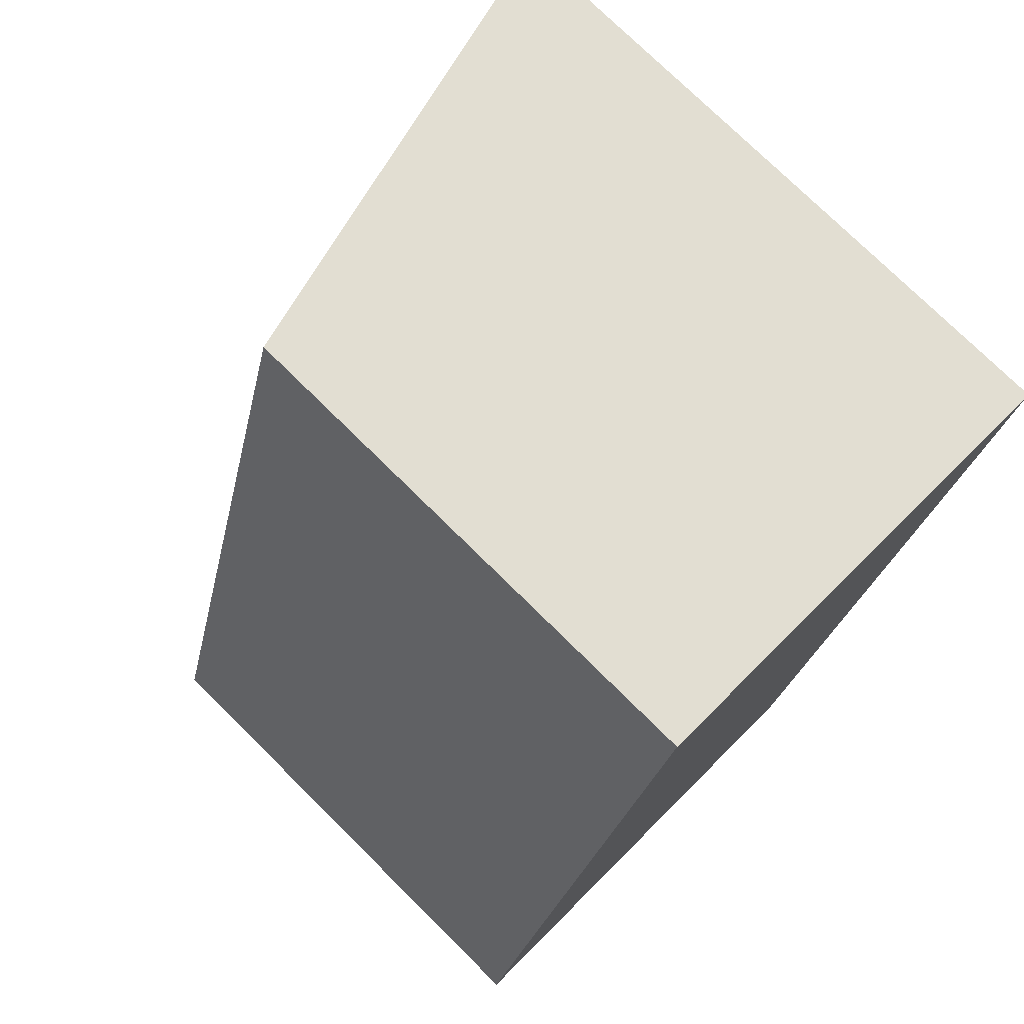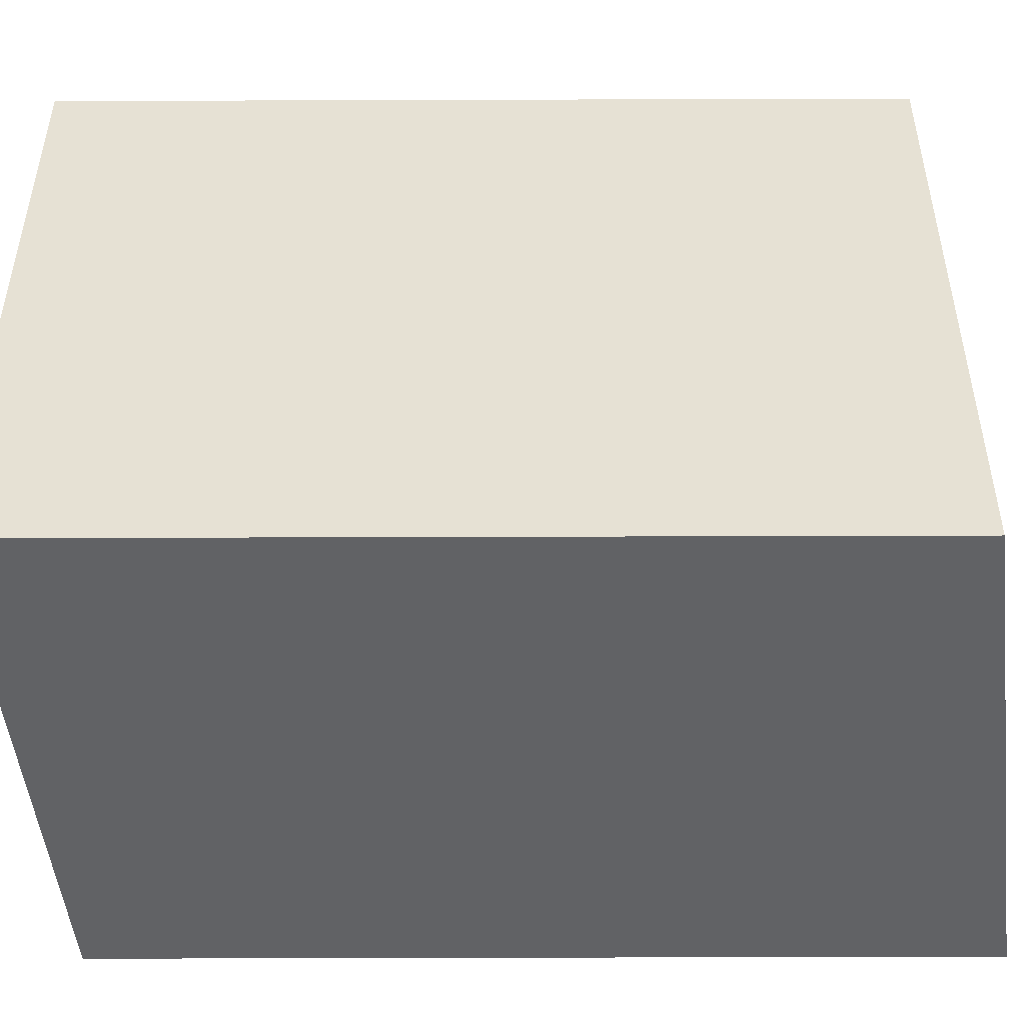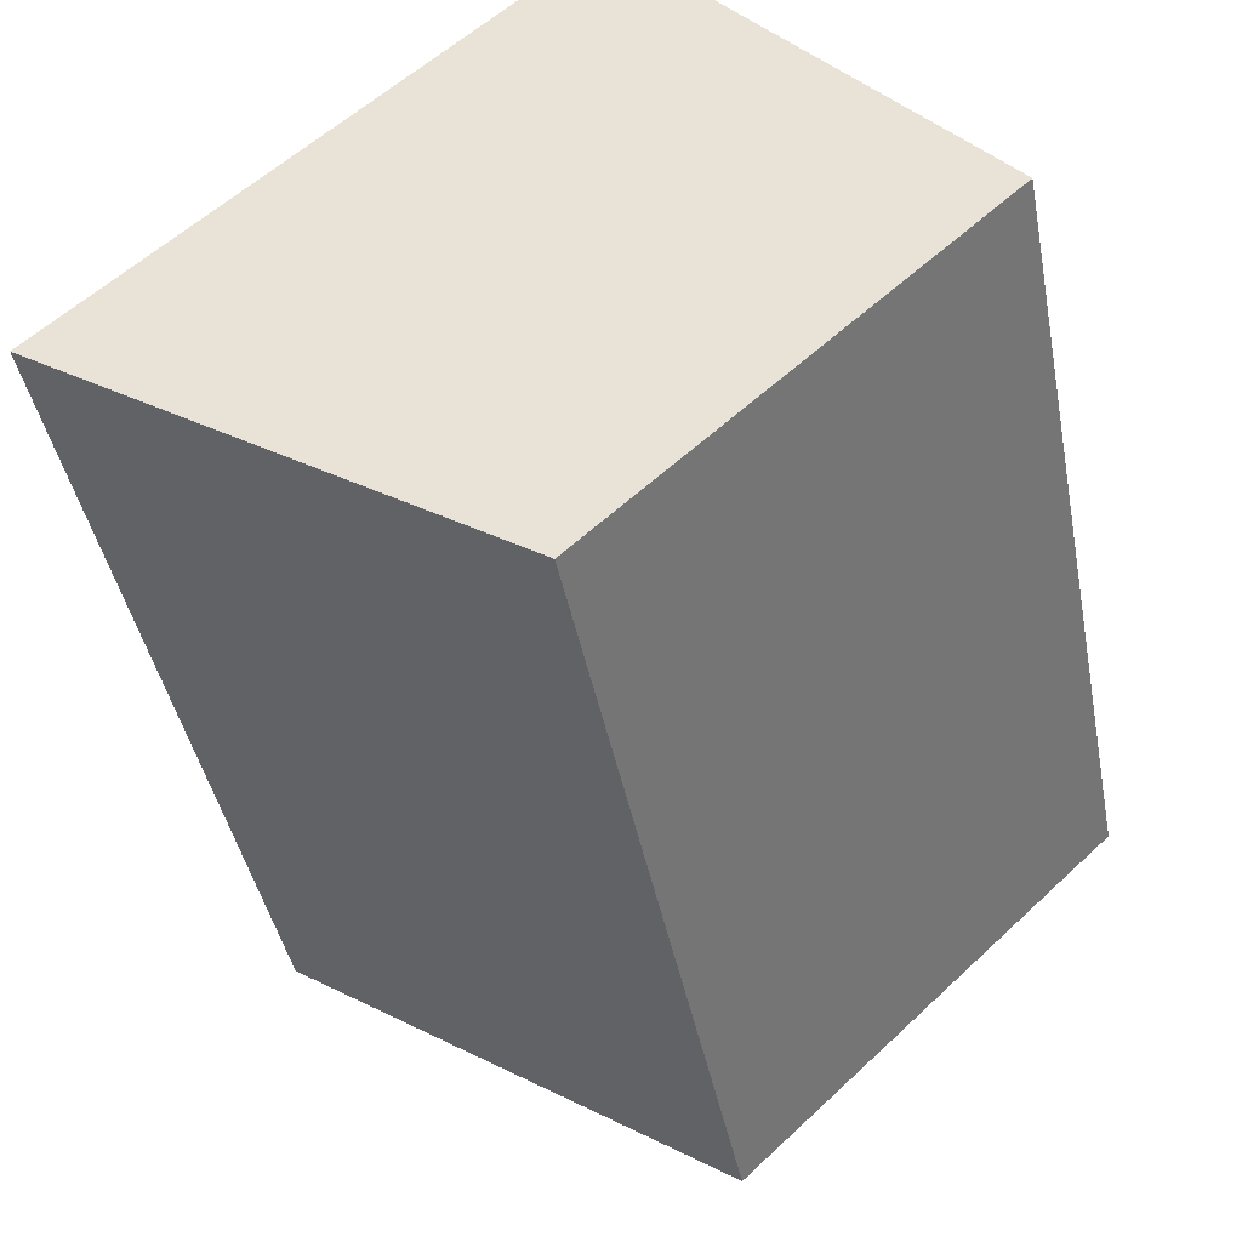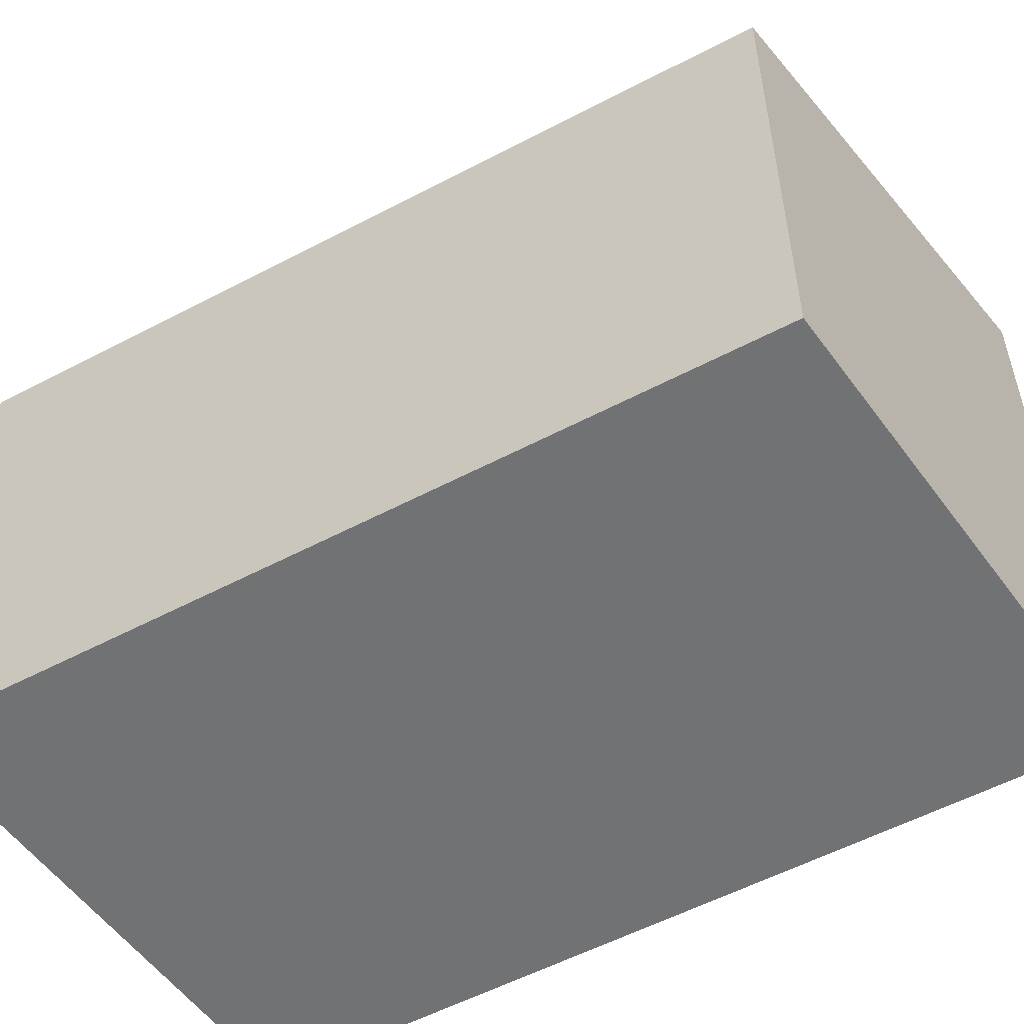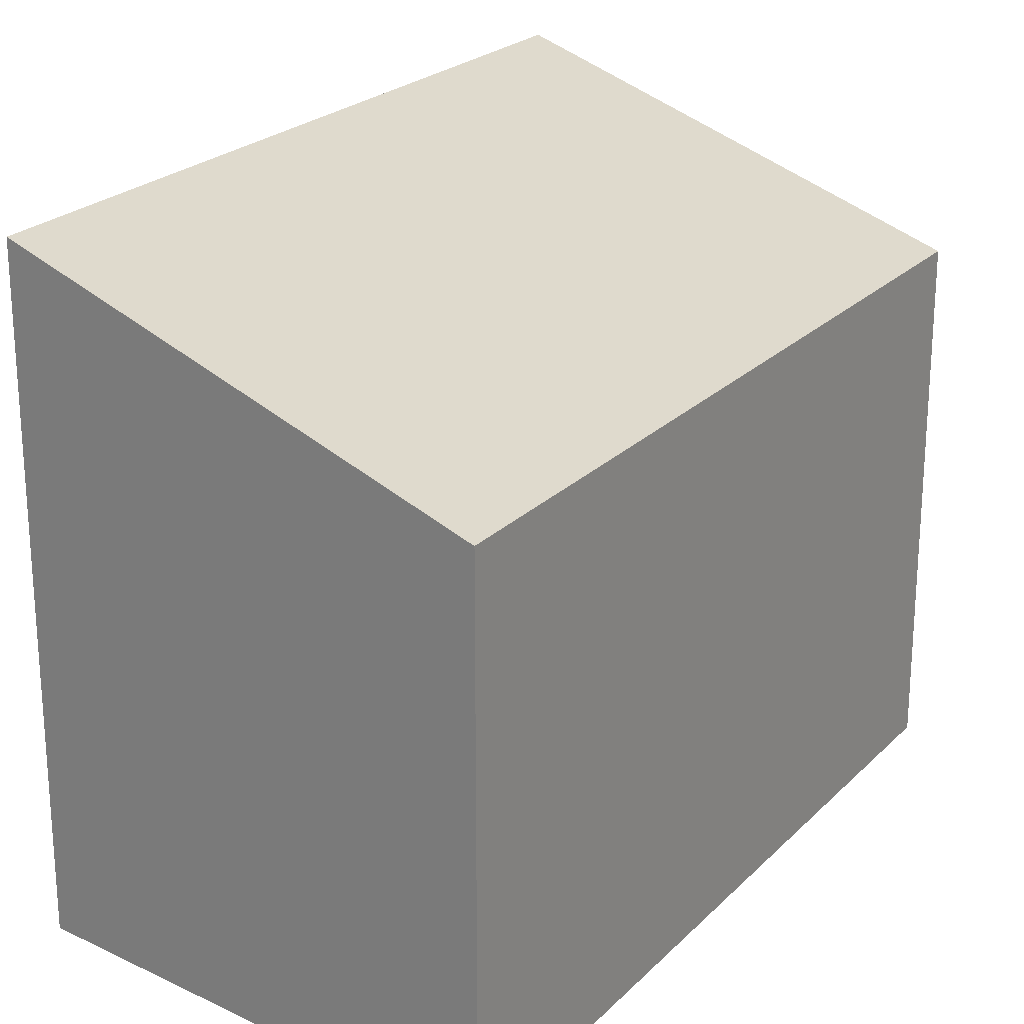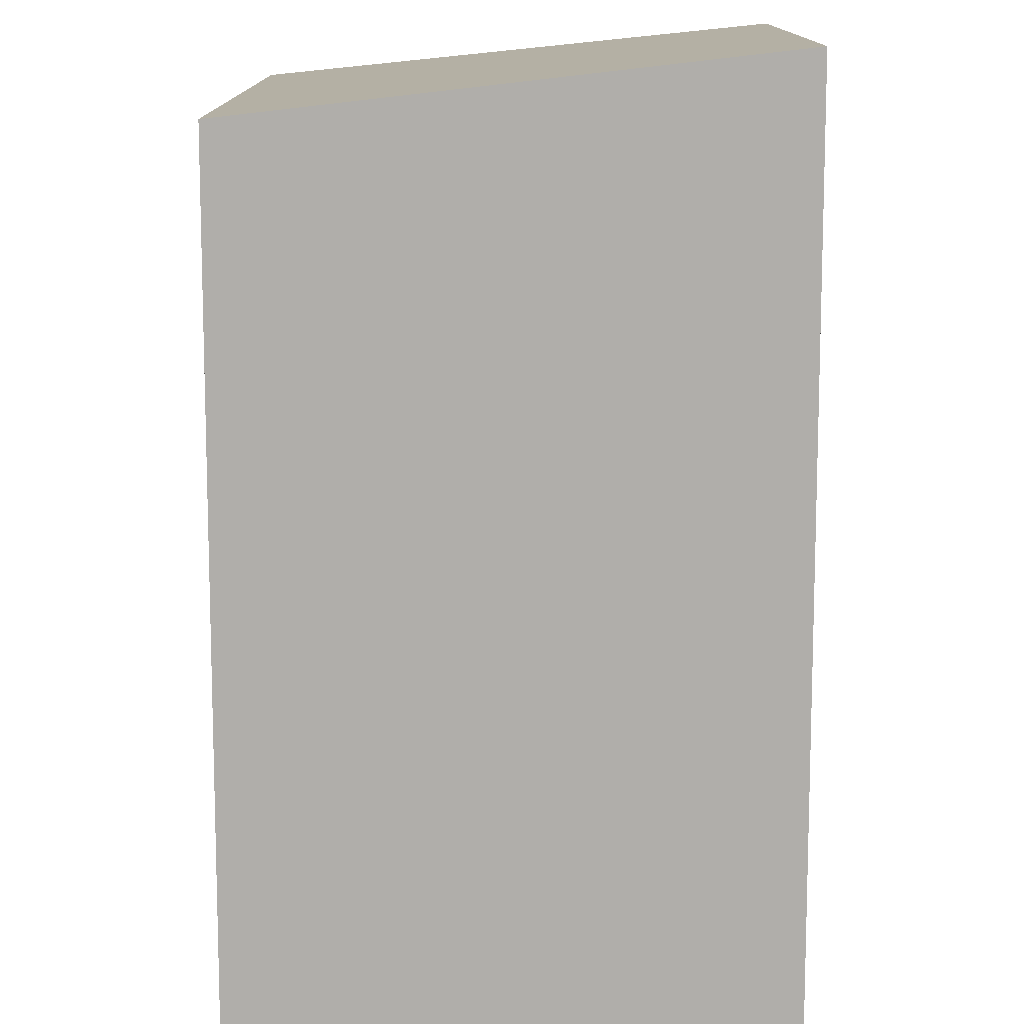
<metadata>
{"format":"obj","ext":"obj","renderer":"f3d","projection":"perspective","resolution":1024,"background":"white","views":[{"elev":75.7,"azim":-45.3,"up":"+Z"},{"elev":-50.6,"azim":106.4,"up":"+Y"},{"elev":57.6,"azim":-134.1,"up":"+Z"},{"elev":-55.6,"azim":-44.8,"up":"+Y"},{"elev":23.4,"azim":-131.6,"up":"+Y"},{"elev":-77.9,"azim":-163.8,"up":"+Y"}]}
</metadata>
<code>
v  6.107 6.361e-17 -1.039
v  8.998 8.257 8.91
v  8.998 -5.456e-16 8.91
v  6.108 8.257 -1.039
v  2.891 6.523 9.949
v  2.891 -6.092e-16 9.949
v  0 0 0
v  0.0001393 6.523 -0.0002064
g defaultobject
f 1 2 3
f 2 1 4
f 3 5 6
f 5 3 2
f 5 7 6
f 7 5 8
f 8 1 7
f 1 8 4
f 6 1 3
f 1 6 7
f 5 4 8
f 4 5 2

</code>
